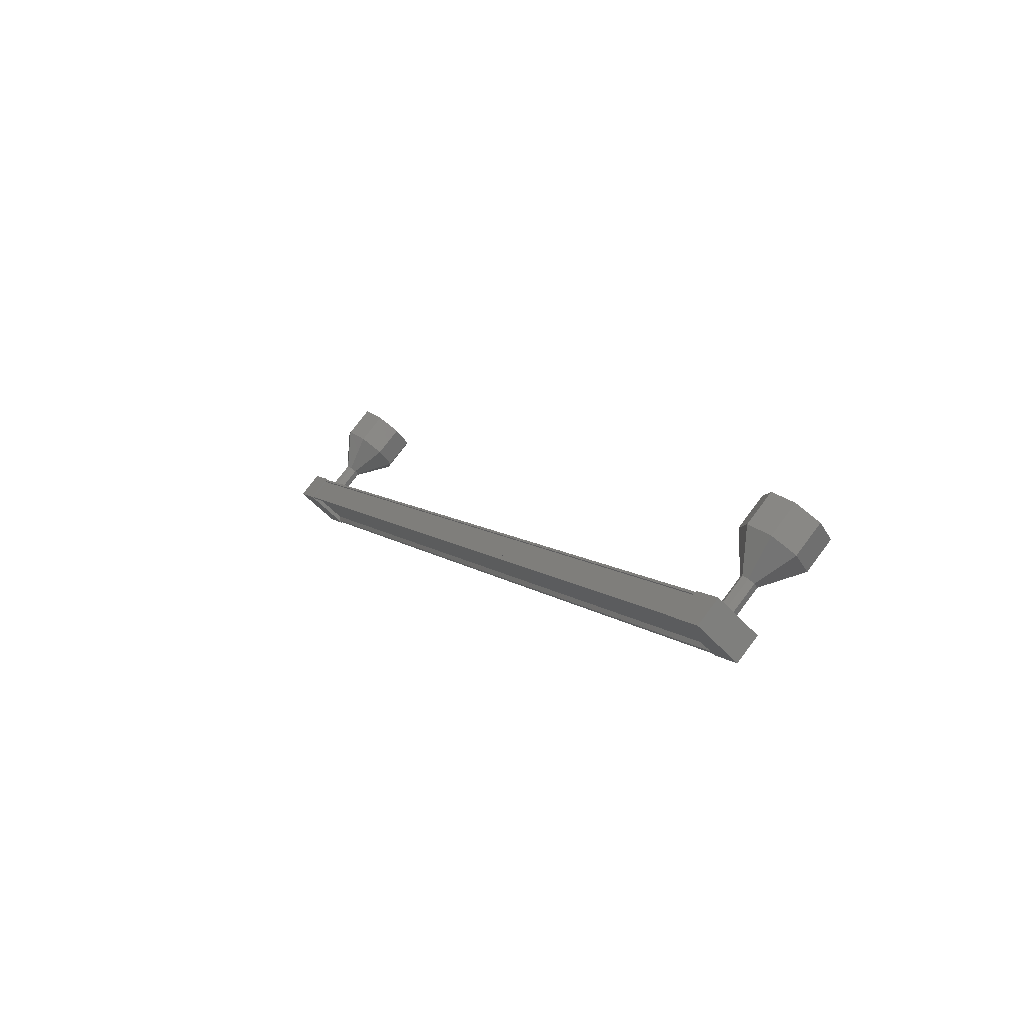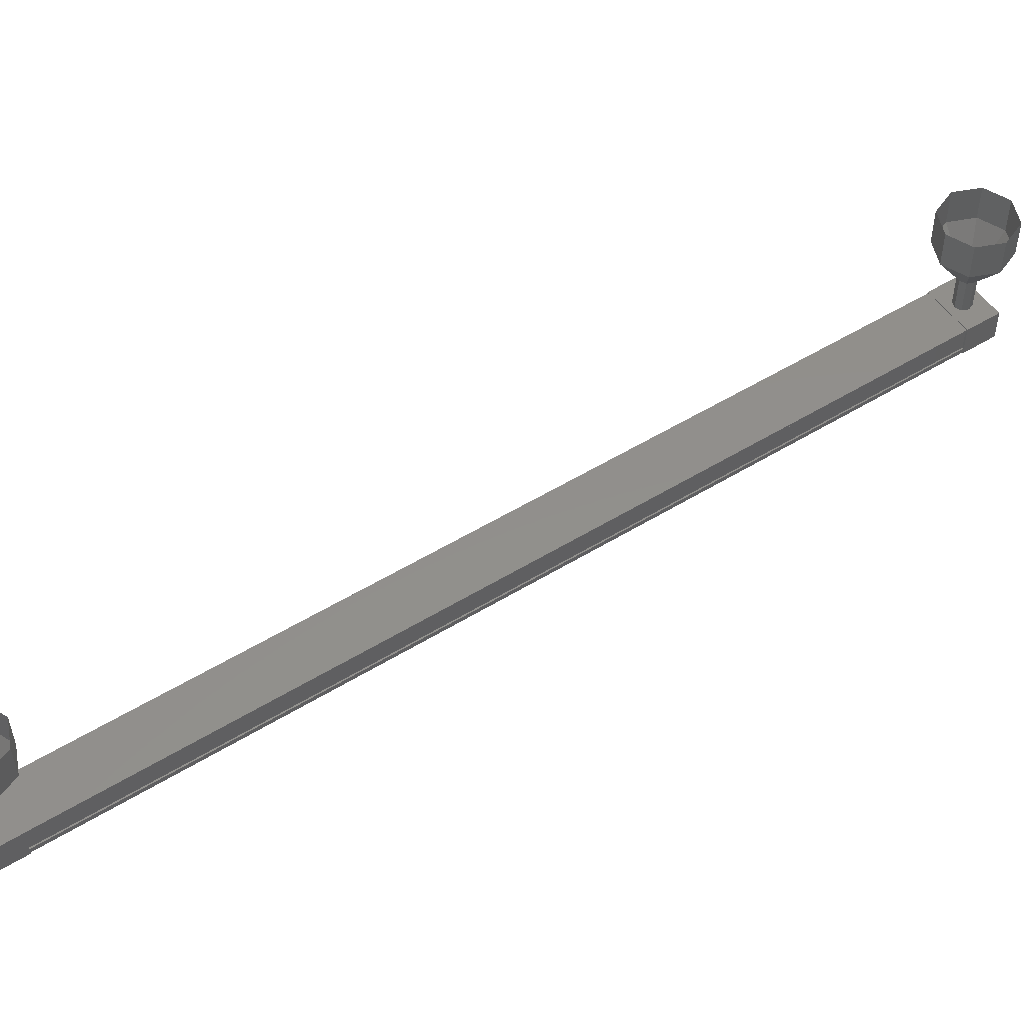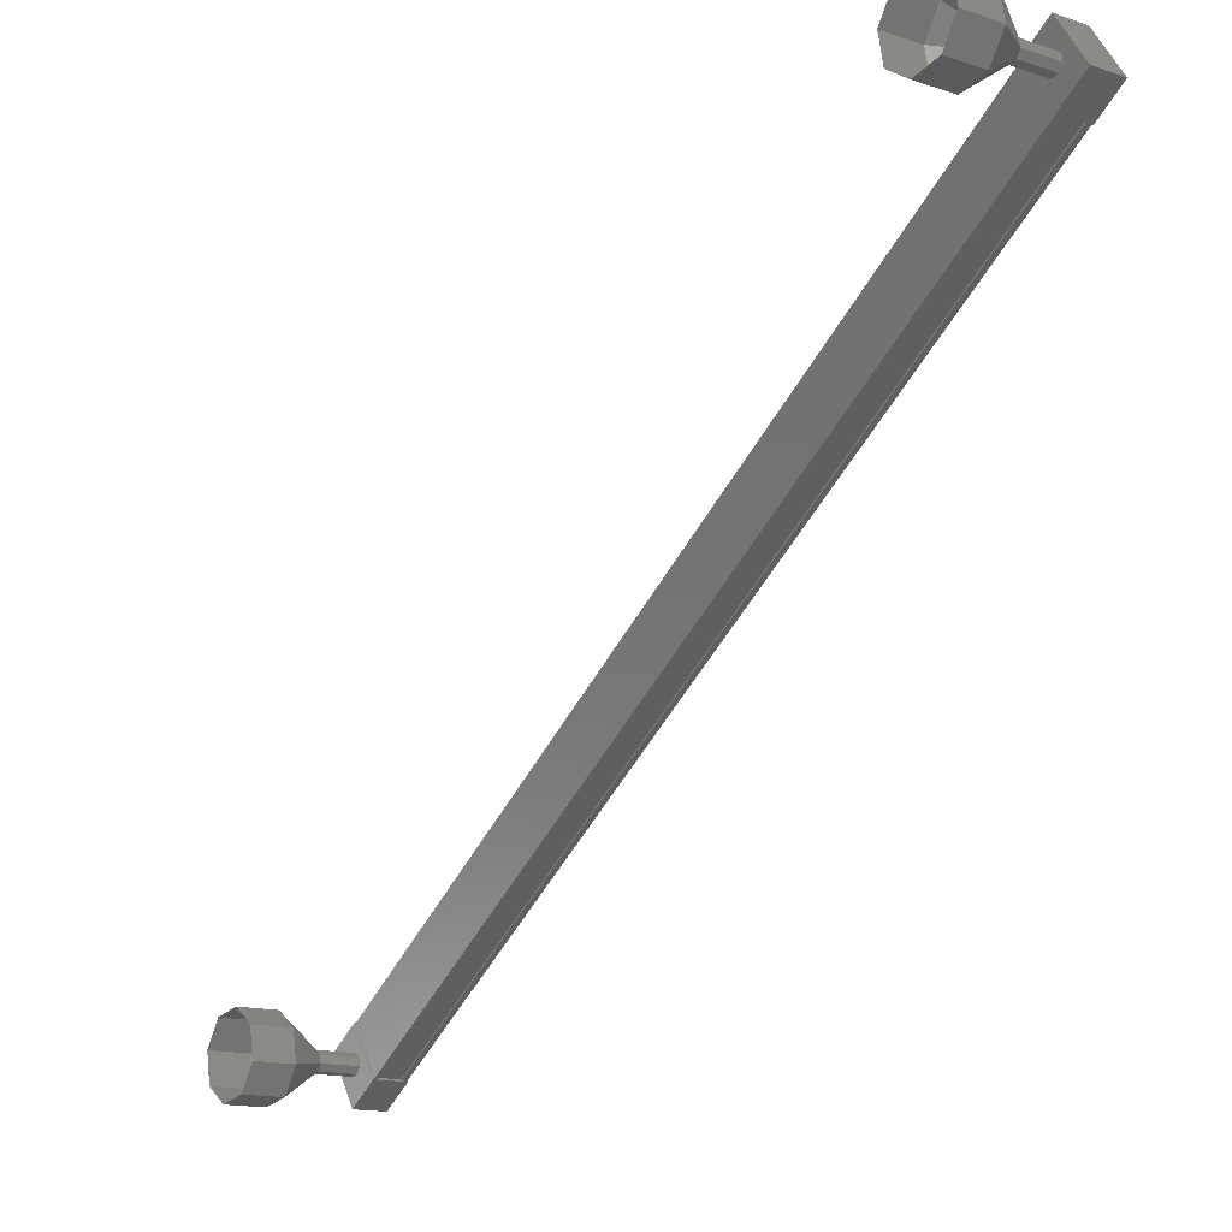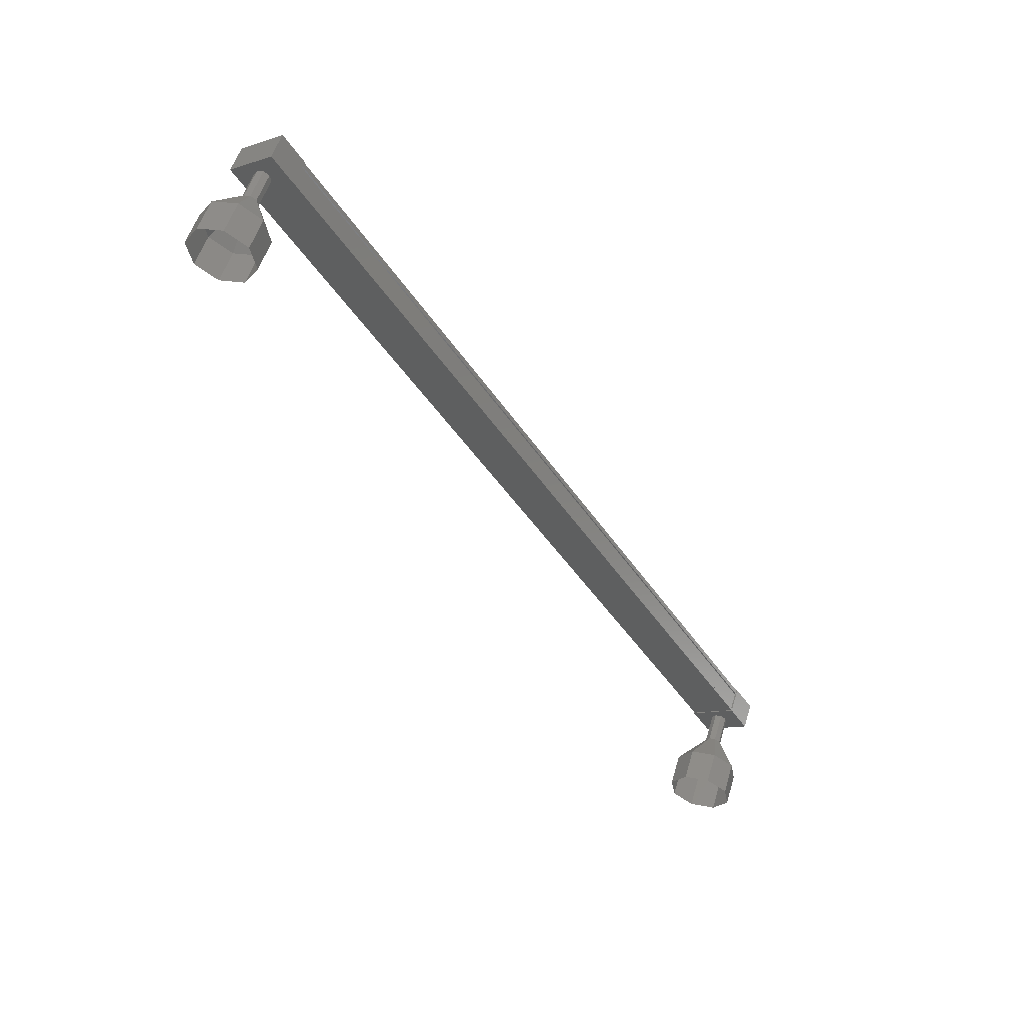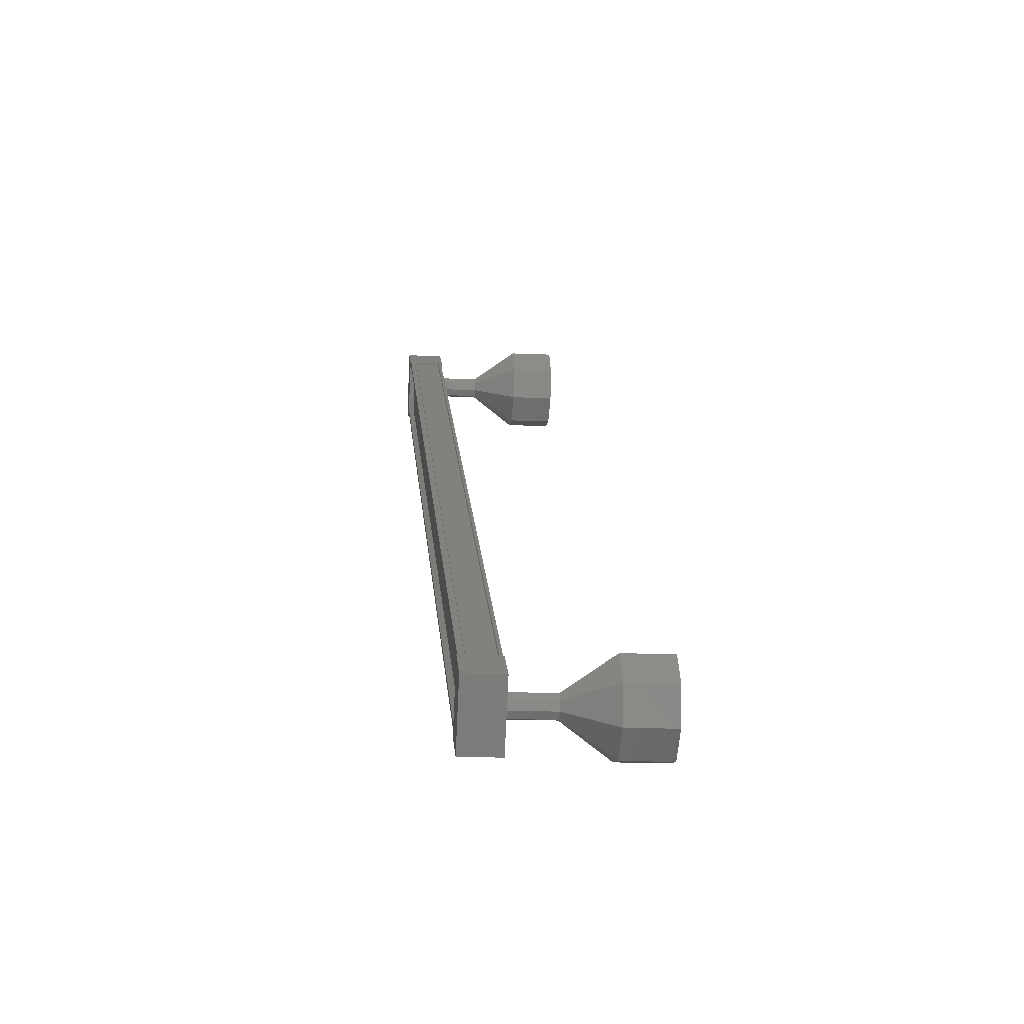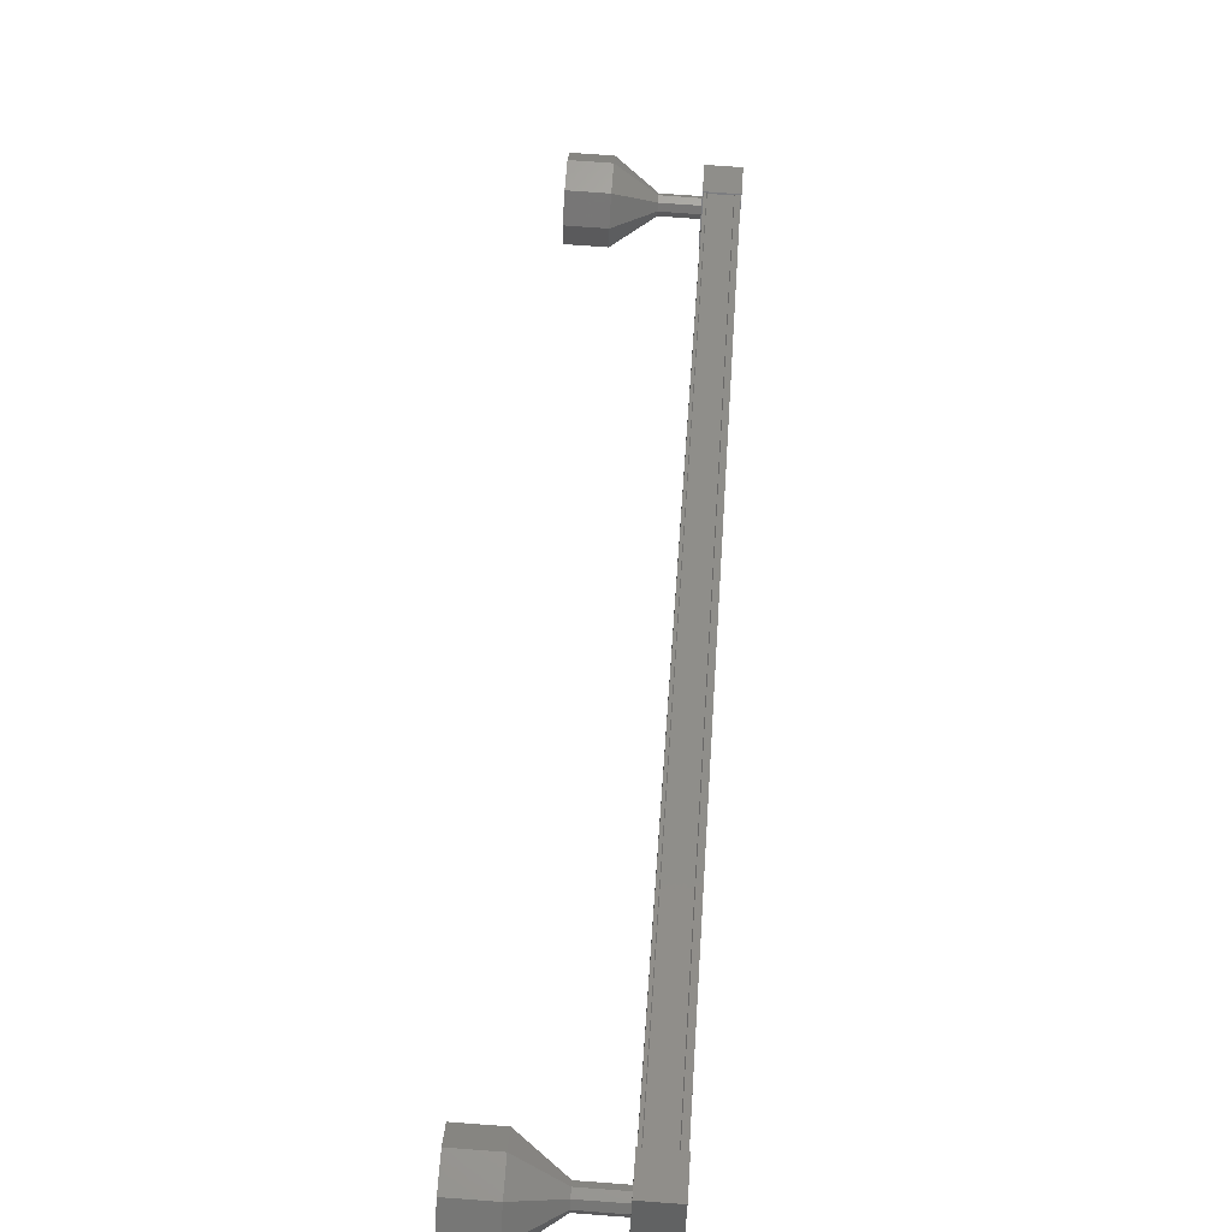
<metadata>
{"format":"stl","ext":"stl","renderer":"f3d","projection":"perspective","resolution":1024,"background":"white","views":[{"elev":76.2,"azim":-53.0,"up":"+Y"},{"elev":-38.2,"azim":90.6,"up":"+Z"},{"elev":-14.8,"azim":144.6,"up":"+Z"},{"elev":54.6,"azim":106.7,"up":"+Y"},{"elev":-18.5,"azim":-4.8,"up":"+Z"},{"elev":76.4,"azim":-175.8,"up":"+Z"}]}
</metadata>
<code>
# stl→obj: 128 verts, 152 faces
v -68.94 -958.6 -5.024
v -69.05 -958.6 -5.091
v -69.05 -980.7 -19.64
v -69.05 -980.6 -19.72
v -68.94 -981.3 -18.65
v -69.05 -981.4 -18.58
v -69.05 -959.3 -4.034
v -69.05 -981.4 -18.49
v -69.05 -959.3 -3.948
v -68.32 -981.4 -18.49
v -68.32 -959.3 -3.948
v -68.33 -981.4 -18.52
v -68.33 -959.3 -3.974
v -68.91 -959.3 -3.974
v -68.94 -980.7 -19.57
v -68.94 -959.2 -4.101
v -68.92 -959.3 -3.948
v -68.92 -981.4 -18.49
v -68.91 -981.4 -18.52
v -69.07 -981 -19.97
v -68.23 -981.8 -18.71
v -69.07 -981.8 -18.71
v -69.07 -981 -18.16
v -69.07 -980.1 -19.42
v -68.23 -981 -18.16
v -68.23 -980.1 -19.42
v -68.23 -981 -19.97
v -69.07 -959.8 -4.255
v -69.07 -959 -5.513
v -68.23 -959.8 -4.255
v -68.23 -959 -5.513
v -68.23 -958.2 -4.963
v -69.07 -958.2 -4.963
v -69.07 -959 -3.705
v -68.23 -959 -3.705
v -69.05 -958.5 -5.177
v -68.92 -958.5 -5.177
v -68.92 -980.6 -19.72
v -68.91 -958.5 -5.151
v -68.91 -980.7 -19.7
v -68.33 -958.5 -5.151
v -68.33 -980.7 -19.7
v -68.32 -958.5 -5.177
v -68.32 -980.6 -19.72
v -68.26 -958.5 -5.177
v -68.26 -980.6 -19.72
v -68.26 -959.3 -3.948
v -68.26 -981.4 -18.49
v -67.29 -958.8 -4.491
v -66.29 -958.2 -4.078
v -67.29 -958.8 -4.679
v -66.29 -958.1 -4.83
v -67.29 -958.9 -4.837
v -66.29 -958.5 -5.463
v -67.29 -959.1 -4.873
v -66.29 -959.2 -5.608
v -67.29 -959.2 -4.766
v -66.29 -959.9 -5.178
v -67.29 -959.3 -4.578
v -66.29 -960 -4.426
v -67.29 -959.2 -4.419
v -66.29 -959.6 -3.793
v -67.29 -959 -4.383
v -66.29 -958.8 -3.649
v -68.28 -980.7 -18.91
v -67.28 -980.7 -18.91
v -68.28 -980.7 -19.09
v -67.28 -980.7 -19.09
v -68.28 -980.8 -19.25
v -67.28 -980.8 -19.25
v -68.28 -981 -19.29
v -67.28 -981 -19.29
v -68.28 -981.1 -19.18
v -67.28 -981.1 -19.18
v -68.28 -981.2 -18.99
v -67.28 -981.2 -18.99
v -68.28 -981.1 -18.83
v -67.28 -981.1 -18.83
v -68.28 -980.9 -18.8
v -67.28 -980.9 -18.8
v -66.29 -980.1 -18.49
v -65.29 -980.1 -18.49
v -66.29 -980 -19.24
v -65.29 -980 -19.24
v -66.29 -980.4 -19.88
v -65.29 -980.4 -19.88
v -66.29 -981.1 -20.02
v -65.29 -981.1 -20.02
v -66.29 -981.8 -19.59
v -65.29 -981.8 -19.59
v -66.29 -981.9 -18.84
v -65.29 -981.9 -18.84
v -66.29 -981.5 -18.21
v -65.29 -981.5 -18.21
v -66.29 -980.7 -18.06
v -65.29 -980.7 -18.06
v -67.29 -980.7 -18.91
v -67.29 -980.7 -19.09
v -67.29 -980.8 -19.25
v -67.29 -981 -19.29
v -67.29 -981.1 -19.18
v -67.29 -981.2 -18.99
v -67.29 -981.1 -18.83
v -67.29 -980.9 -18.8
v -68.28 -958.8 -4.491
v -67.28 -958.8 -4.491
v -68.28 -958.8 -4.679
v -67.28 -958.8 -4.679
v -68.28 -958.9 -4.837
v -67.28 -958.9 -4.837
v -68.28 -959.1 -4.873
v -67.28 -959.1 -4.873
v -68.28 -959.2 -4.766
v -67.28 -959.2 -4.766
v -68.28 -959.3 -4.578
v -67.28 -959.3 -4.578
v -68.28 -959.2 -4.419
v -67.28 -959.2 -4.419
v -68.28 -959 -4.383
v -67.28 -959 -4.383
v -65.29 -958.8 -3.649
v -65.29 -958.2 -4.078
v -65.29 -958.1 -4.83
v -65.29 -958.5 -5.463
v -65.29 -959.2 -5.608
v -65.29 -959.9 -5.178
v -65.29 -960 -4.426
v -65.29 -959.6 -3.793
f 1 2 3
f 3 2 4
f 5 6 7
f 7 6 8
f 8 9 7
f 10 11 12
f 12 11 13
f 13 14 12
f 3 15 1
f 1 15 5
f 5 16 1
f 7 16 5
f 9 8 17
f 17 8 18
f 18 14 17
f 19 14 18
f 12 14 19
f 20 21 22
f 22 21 23
f 23 24 22
f 25 24 23
f 26 24 25
f 25 21 26
f 26 21 27
f 27 21 20
f 20 24 27
f 22 24 20
f 28 29 30
f 30 29 31
f 31 32 30
f 29 32 31
f 33 32 29
f 29 34 33
f 33 34 32
f 32 34 35
f 35 30 32
f 34 30 35
f 28 30 34
f 34 29 28
f 2 36 4
f 4 36 37
f 37 38 4
f 39 38 37
f 40 38 39
f 39 41 40
f 40 41 42
f 42 41 43
f 43 44 42
f 45 44 43
f 46 44 45
f 45 47 46
f 46 47 48
f 48 47 10
f 25 23 21
f 24 26 27
f 47 11 10
f 49 50 51
f 51 50 52
f 52 53 51
f 54 53 52
f 55 53 54
f 54 56 55
f 55 56 57
f 57 56 58
f 58 59 57
f 60 59 58
f 61 59 60
f 60 62 61
f 61 62 63
f 63 62 64
f 64 49 63
f 50 49 64
f 65 66 67
f 67 66 68
f 68 69 67
f 70 69 68
f 71 69 70
f 70 72 71
f 71 72 73
f 73 72 74
f 74 75 73
f 76 75 74
f 77 75 76
f 76 78 77
f 77 78 79
f 79 78 80
f 80 65 79
f 66 65 80
f 81 82 83
f 83 82 84
f 84 85 83
f 86 85 84
f 87 85 86
f 86 88 87
f 87 88 89
f 89 88 90
f 90 91 89
f 92 91 90
f 93 91 92
f 92 94 93
f 93 94 95
f 95 94 96
f 96 81 95
f 82 81 96
f 97 81 98
f 98 81 83
f 83 99 98
f 85 99 83
f 100 99 85
f 85 87 100
f 100 87 101
f 101 87 89
f 89 102 101
f 91 102 89
f 103 102 91
f 91 93 103
f 103 93 104
f 104 93 95
f 95 97 104
f 81 97 95
f 105 106 107
f 107 106 108
f 108 109 107
f 110 109 108
f 111 109 110
f 110 112 111
f 111 112 113
f 113 112 114
f 114 115 113
f 116 115 114
f 117 115 116
f 116 118 117
f 117 118 119
f 119 118 120
f 120 105 119
f 106 105 120
f 64 121 50
f 50 121 122
f 122 52 50
f 123 52 122
f 54 52 123
f 123 124 54
f 54 124 56
f 56 124 125
f 125 58 56
f 126 58 125
f 60 58 126
f 126 127 60
f 60 127 62
f 62 127 128
f 128 64 62
f 121 64 128

</code>
